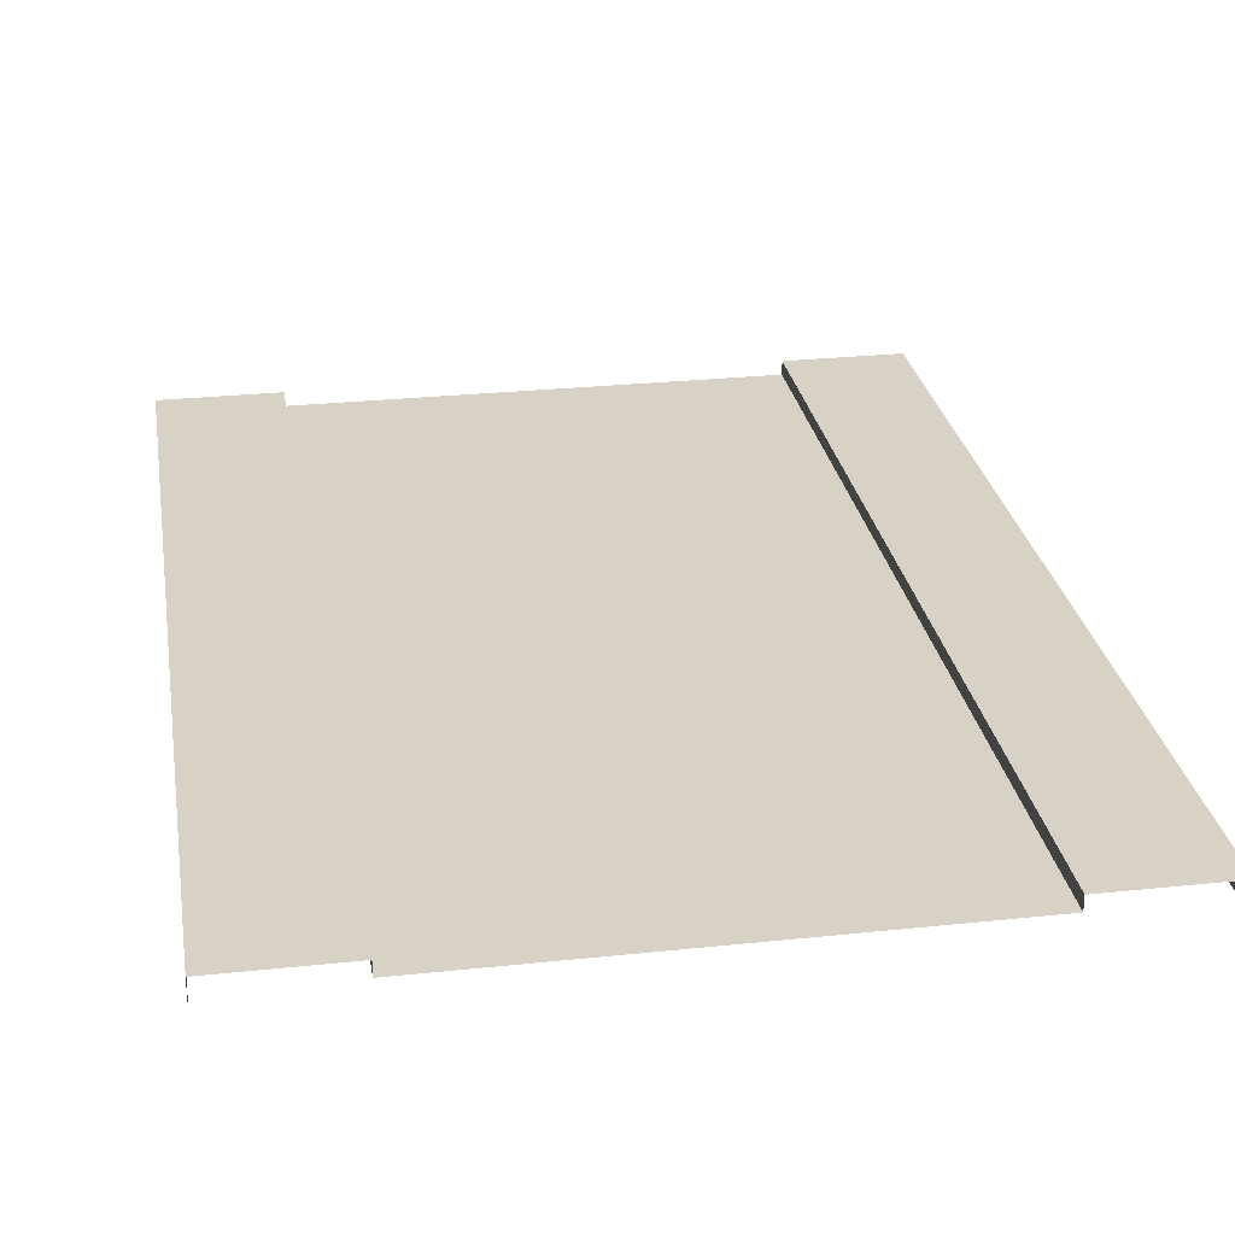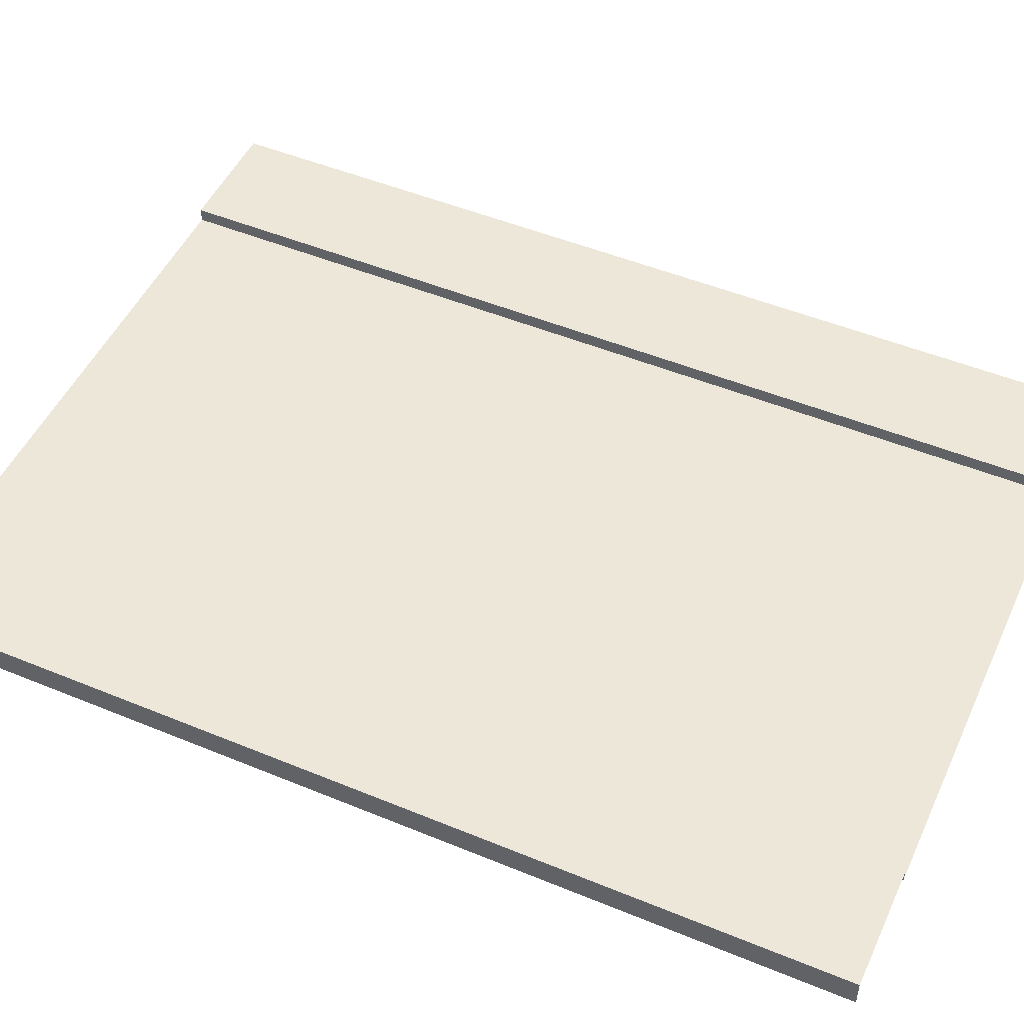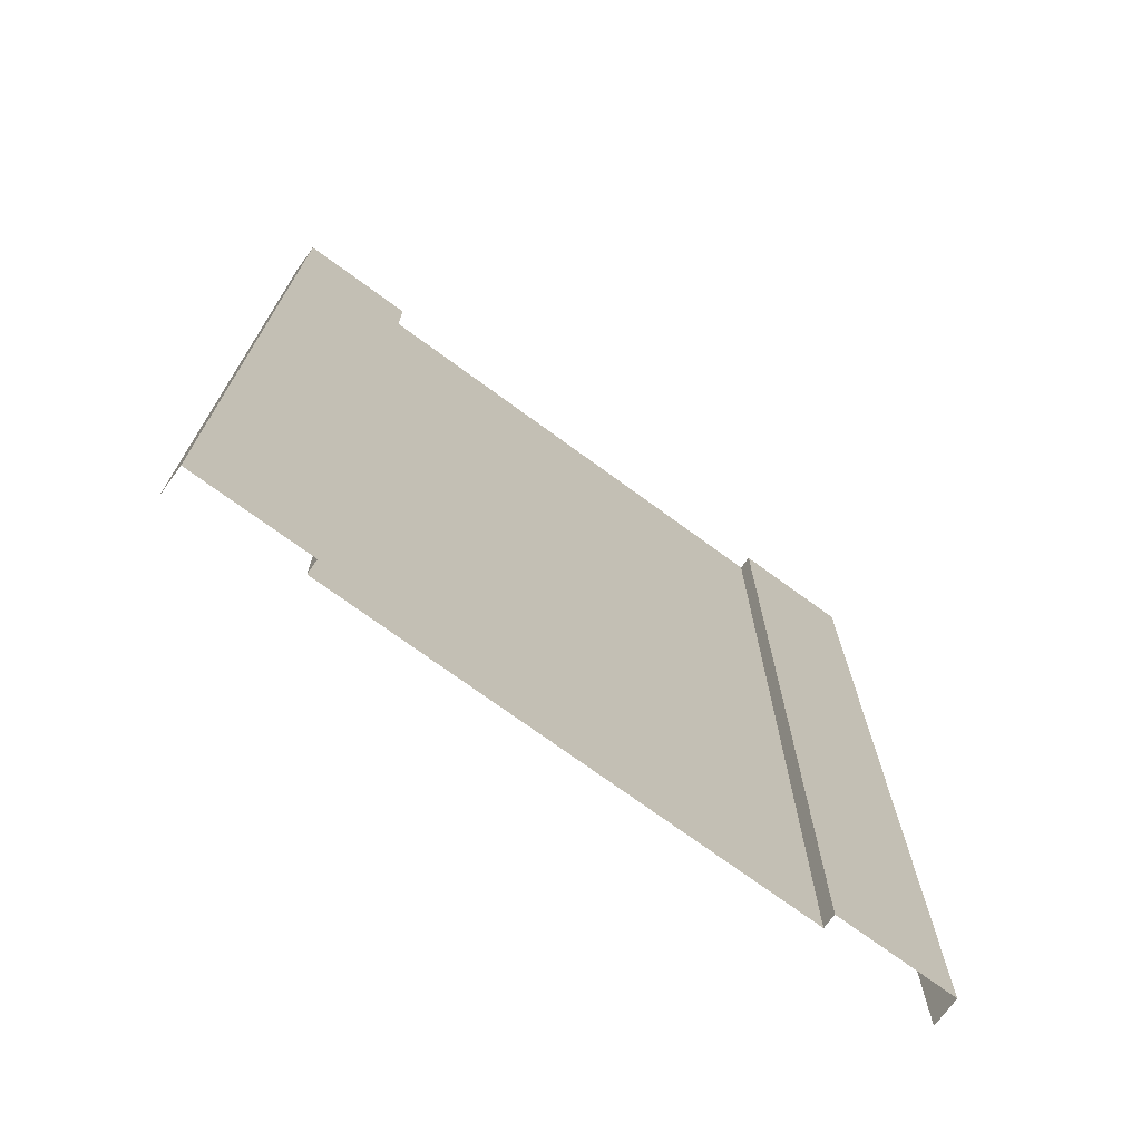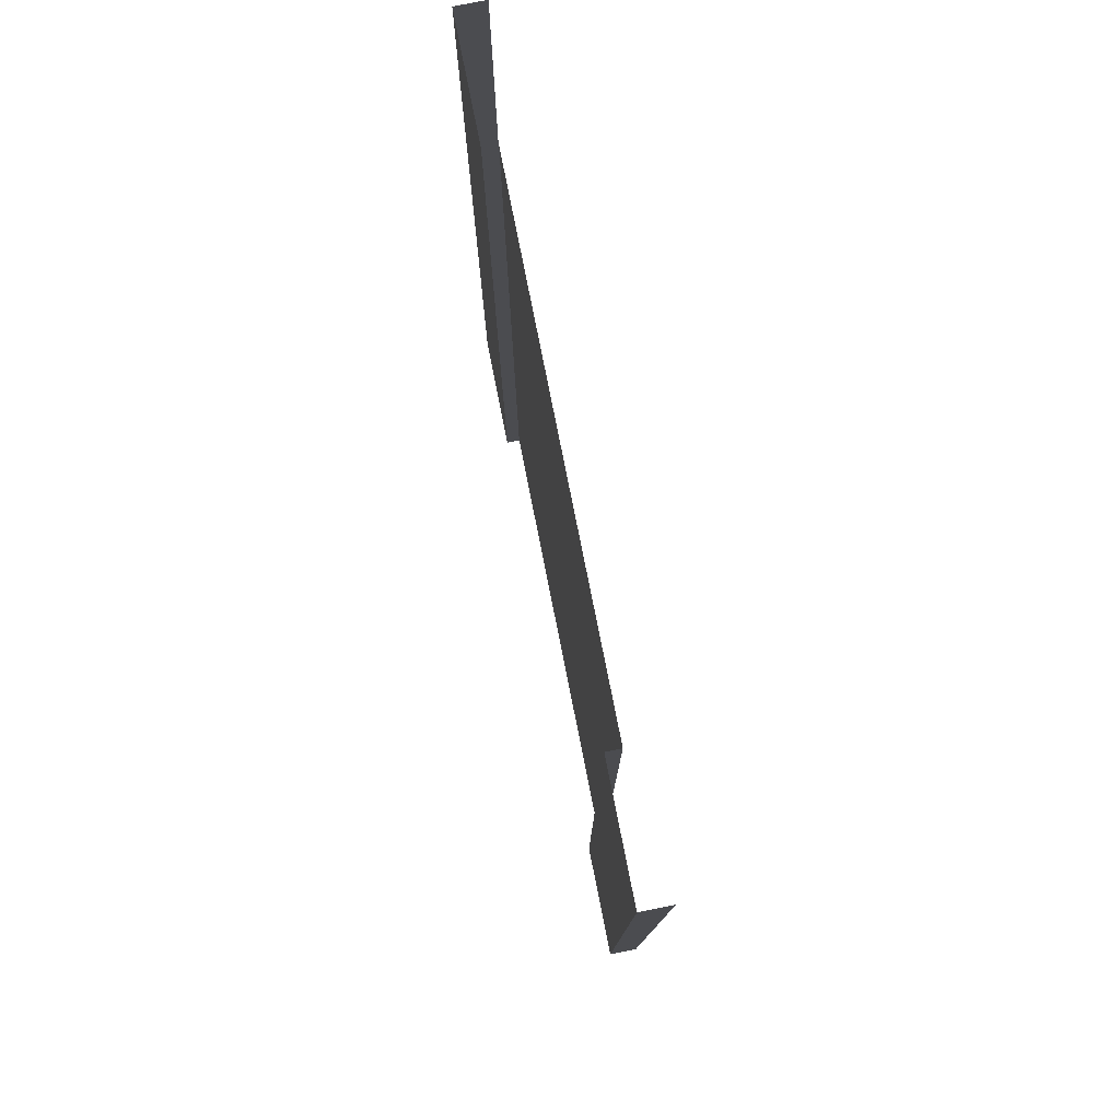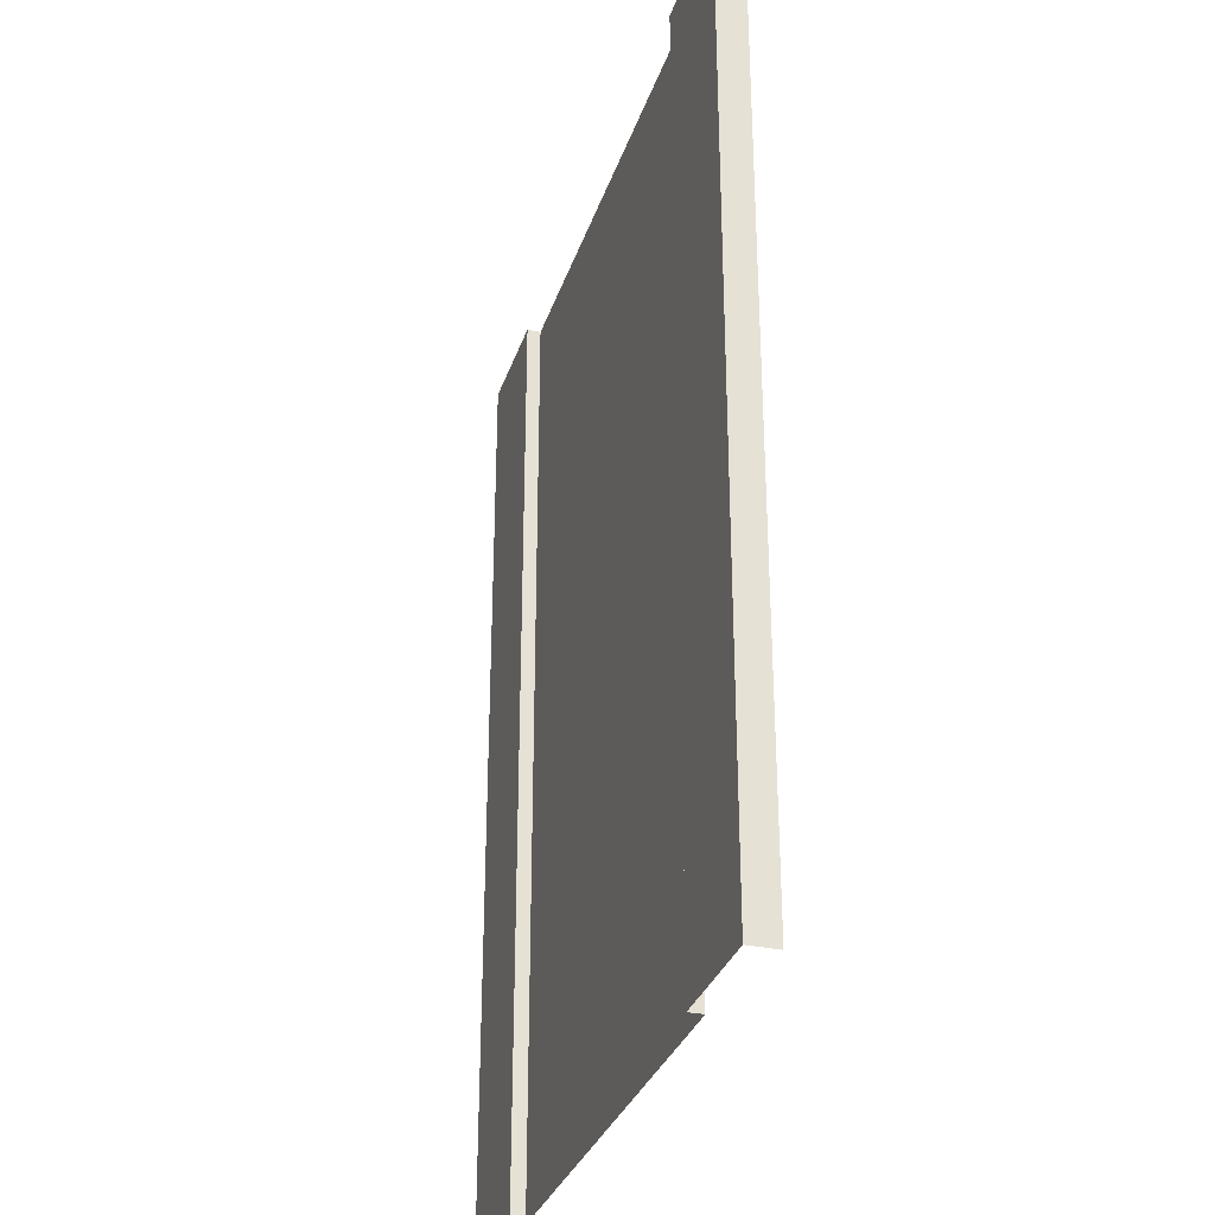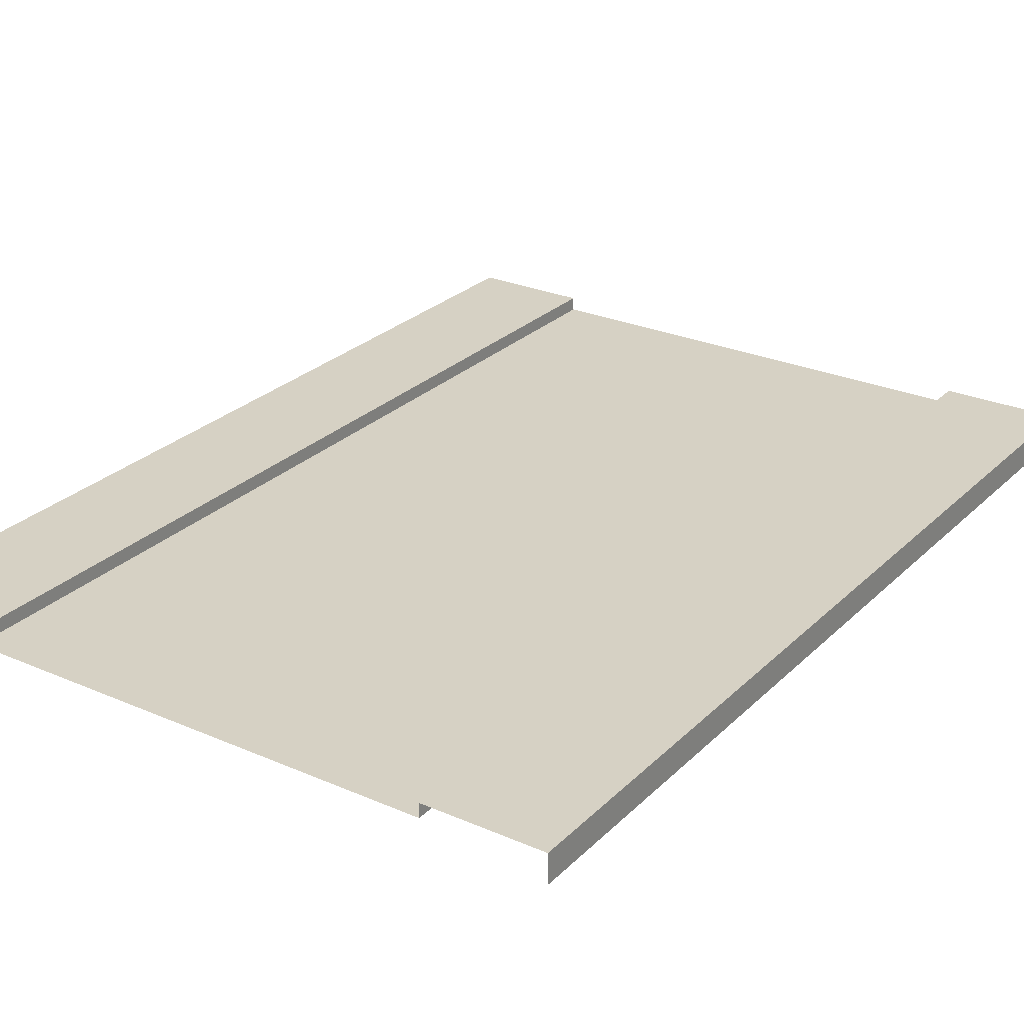
<metadata>
{"format":"obj","ext":"obj","renderer":"f3d","projection":"perspective","resolution":1024,"background":"white","views":[{"elev":27.3,"azim":170.7,"up":"+Y"},{"elev":49.8,"azim":-65.6,"up":"+Y"},{"elev":-73.2,"azim":143.8,"up":"+Z"},{"elev":79.0,"azim":-101.3,"up":"+Z"},{"elev":-31.6,"azim":-106.9,"up":"+Z"},{"elev":26.6,"azim":34.3,"up":"+Y"}]}
</metadata>
<code>
v 0.0001488 0.4855 3.433e-05
v -2 0.4855 -8
v 0.0001488 0.4855 -8
v -2 0.4855 3.433e-05
v -2 0.4855 3.433e-05
v -2 0.2497 -8
v -2 0.4855 -8
v -2 0.2497 3.242e-05
v 0.0001488 -9.093e-05 3.433e-05
v 0.0001488 0.4855 -8
v 0.0001488 -9.093e-05 -8
v 0.0001488 0.4855 3.433e-05
v -10 0.4855 3.433e-05
v -12 0.4855 -8
v -10 0.4855 -8
v -12 0.4855 3.052e-05
v -12 0.4855 3.052e-05
v -12 -9.093e-05 -8
v -12 0.4855 -8
v -12 -9.093e-05 3.052e-05
v -10 0.2497 3.433e-05
v -10 0.4855 -8
v -10 0.2497 -8
v -10 0.4855 3.433e-05
v -2 0.2497 3.242e-05
v -10 0.2497 -8
v -2 0.2497 -8
v -10 0.2497 3.433e-05
v -2 0.4855 -8
v 0.0001488 0.4855 -16
v 0.0001488 0.4855 -8
v -2 0.4855 -16
v -2 0.2497 -8
v -2 0.4855 -16
v -2 0.4855 -8
v -2 0.2497 -16
v 0.0001488 0.4855 -8
v 0.0001488 -9.093e-05 -16
v 0.0001488 -9.093e-05 -8
v 0.0001488 0.4855 -16
v -12 0.4855 -8
v -10 0.4855 -16
v -10 0.4855 -8
v -12 0.4855 -16
v -12 -9.093e-05 -8
v -12 0.4855 -16
v -12 0.4855 -8
v -12 -9.093e-05 -16
v -10 0.4855 -8
v -10 0.2497 -16
v -10 0.2497 -8
v -10 0.4855 -16
v -10 0.2497 -8
v -2 0.2497 -16
v -2 0.2497 -8
v -10 0.2497 -16
g One_Lane_12
f 3 2 1
f 4 1 2
f 7 6 5
f 8 5 6
f 11 10 9
f 12 9 10
f 15 14 13
f 16 13 14
f 19 18 17
f 20 17 18
f 23 22 21
f 24 21 22
f 27 26 25
f 28 25 26
f 31 30 29
f 32 29 30
f 35 34 33
f 36 33 34
f 39 38 37
f 40 37 38
f 43 42 41
f 44 41 42
f 47 46 45
f 48 45 46
f 51 50 49
f 52 49 50
f 55 54 53
f 56 53 54

</code>
